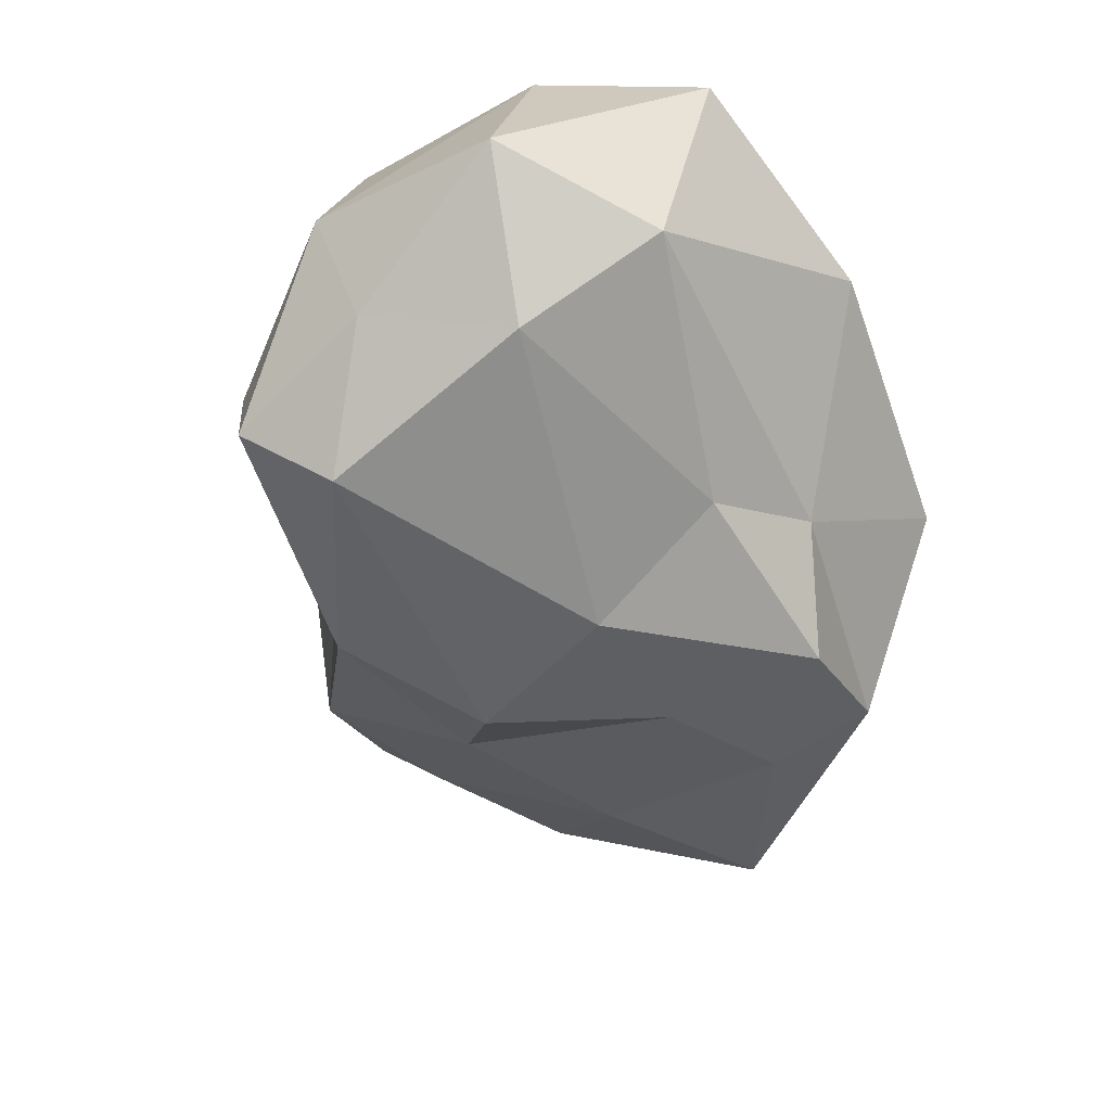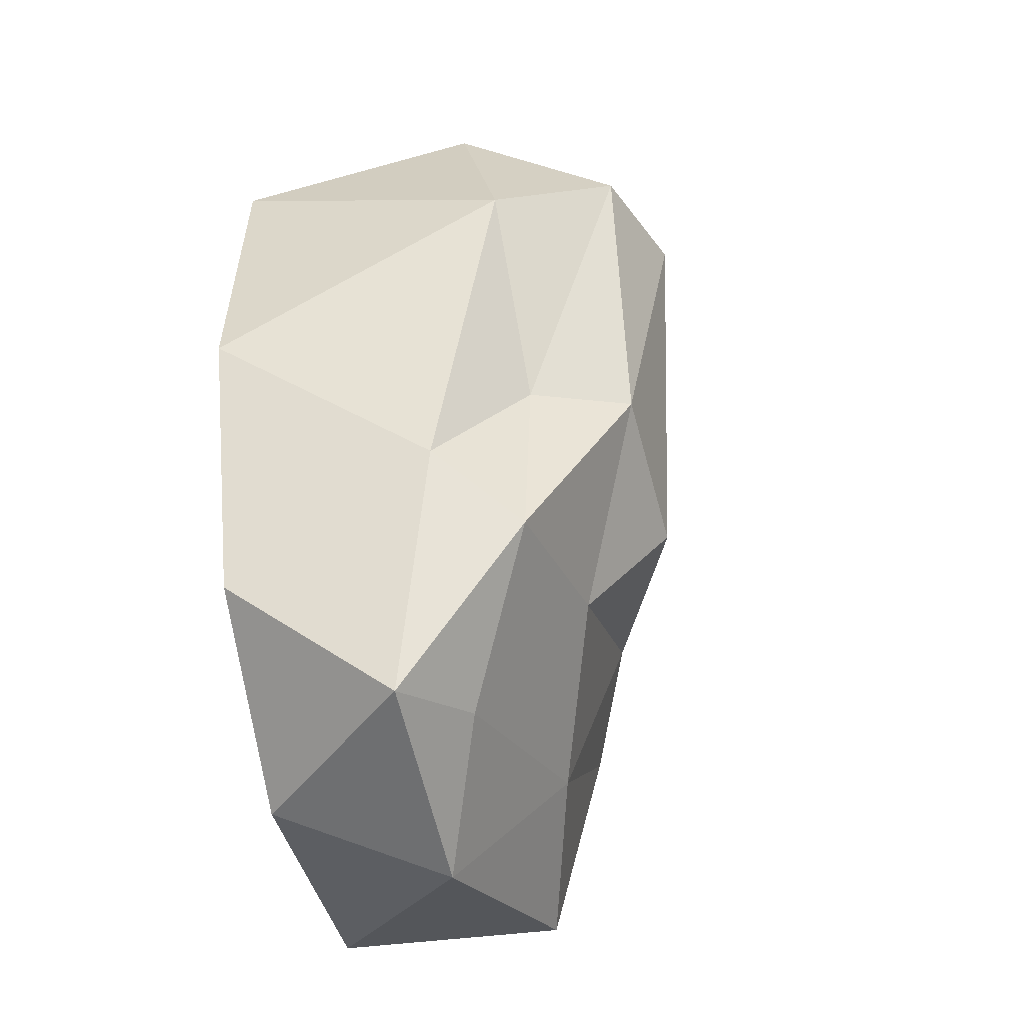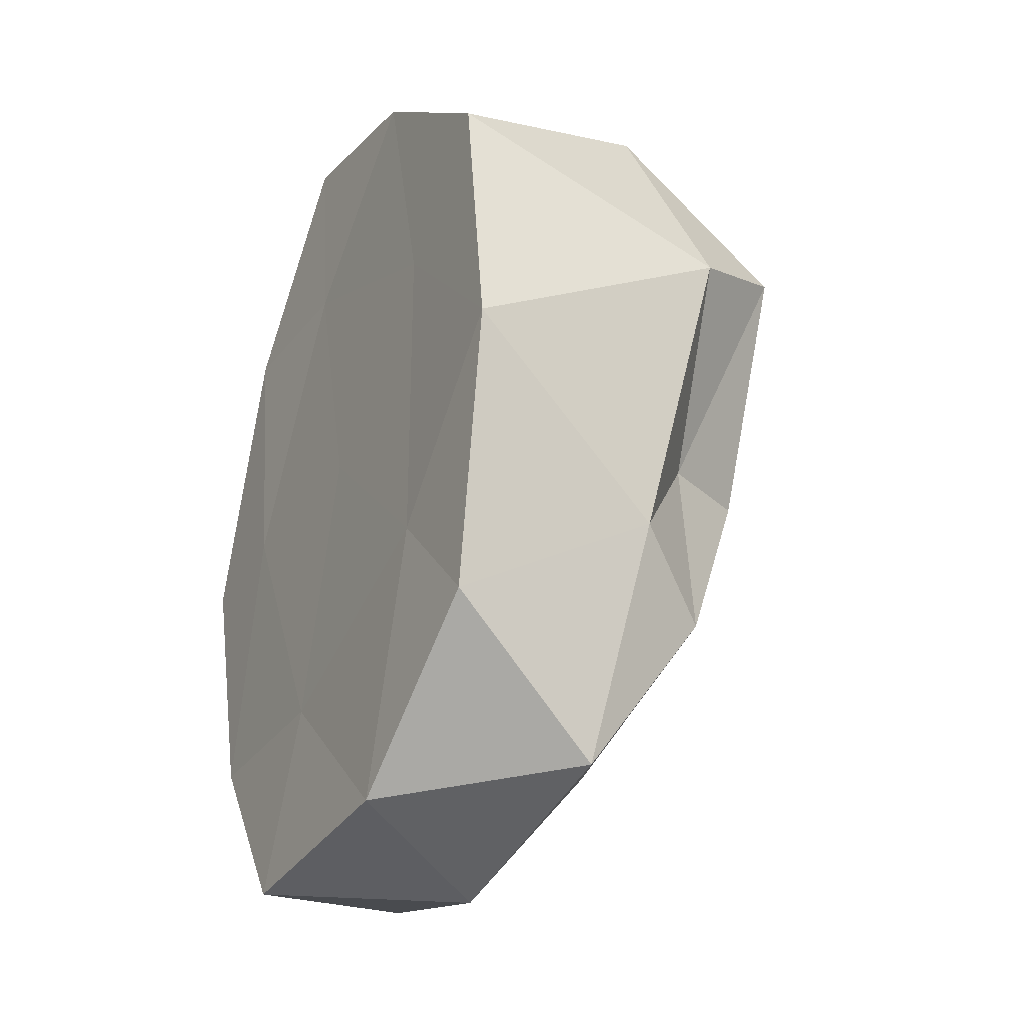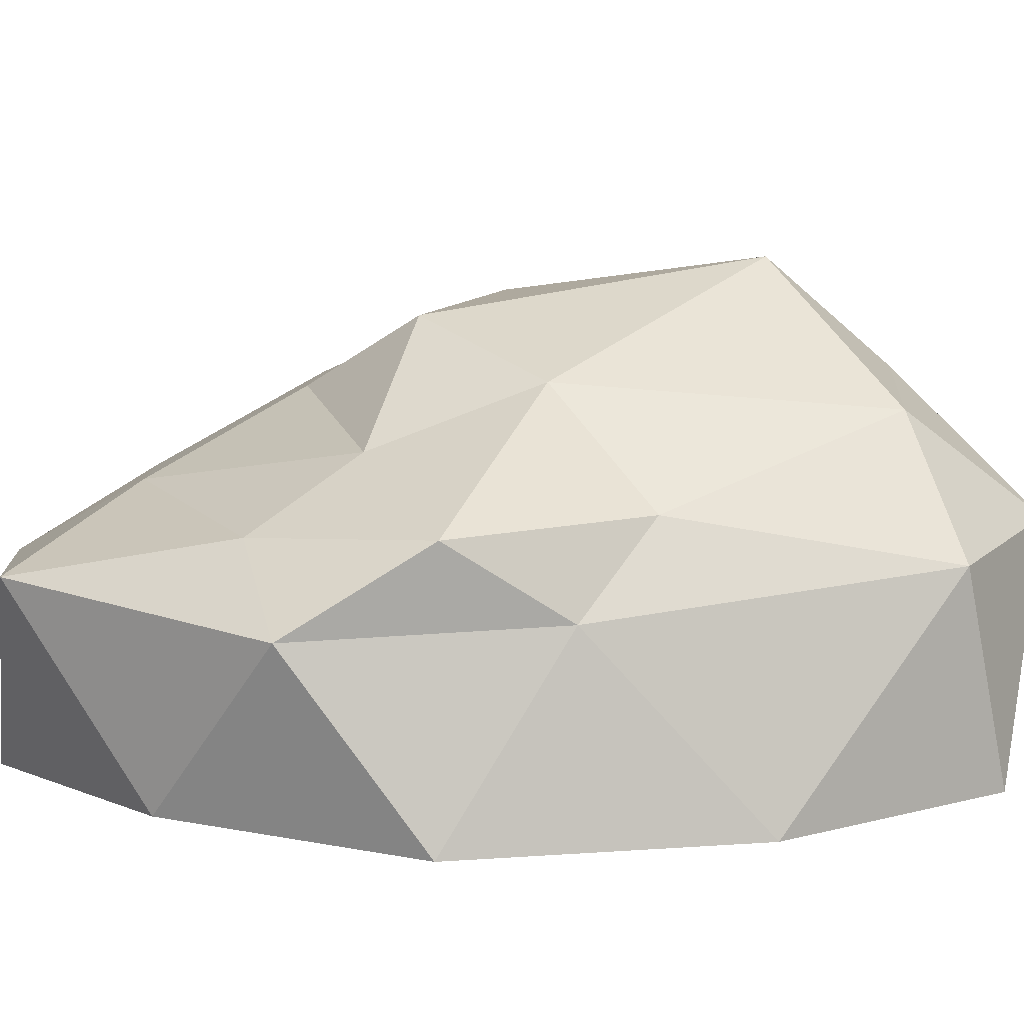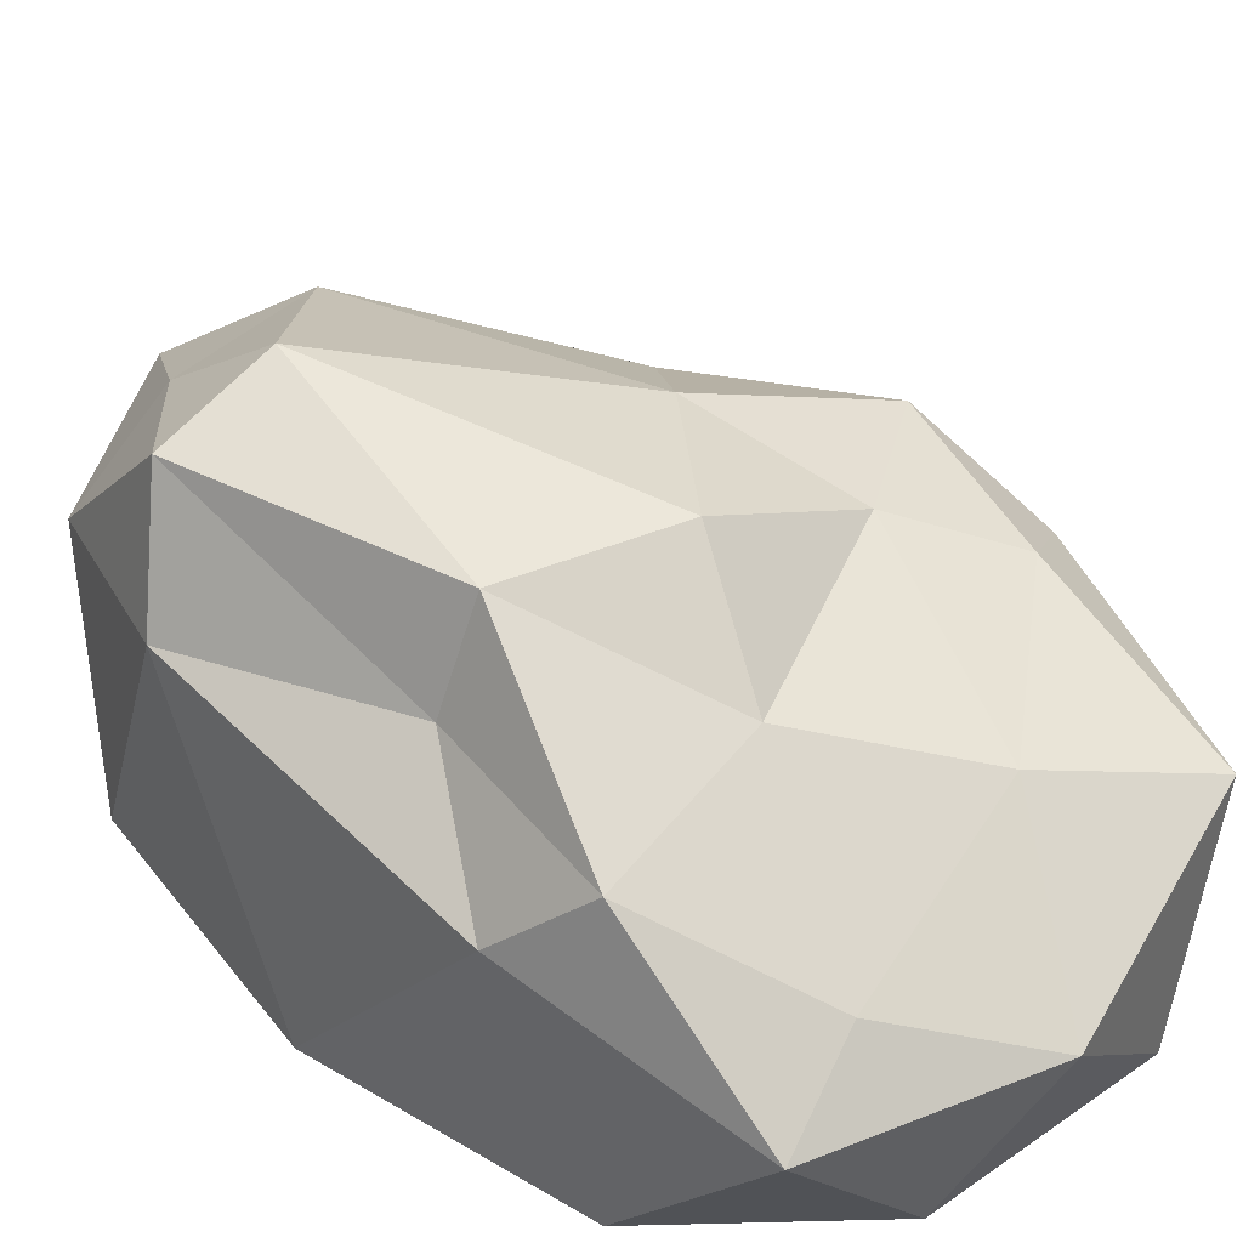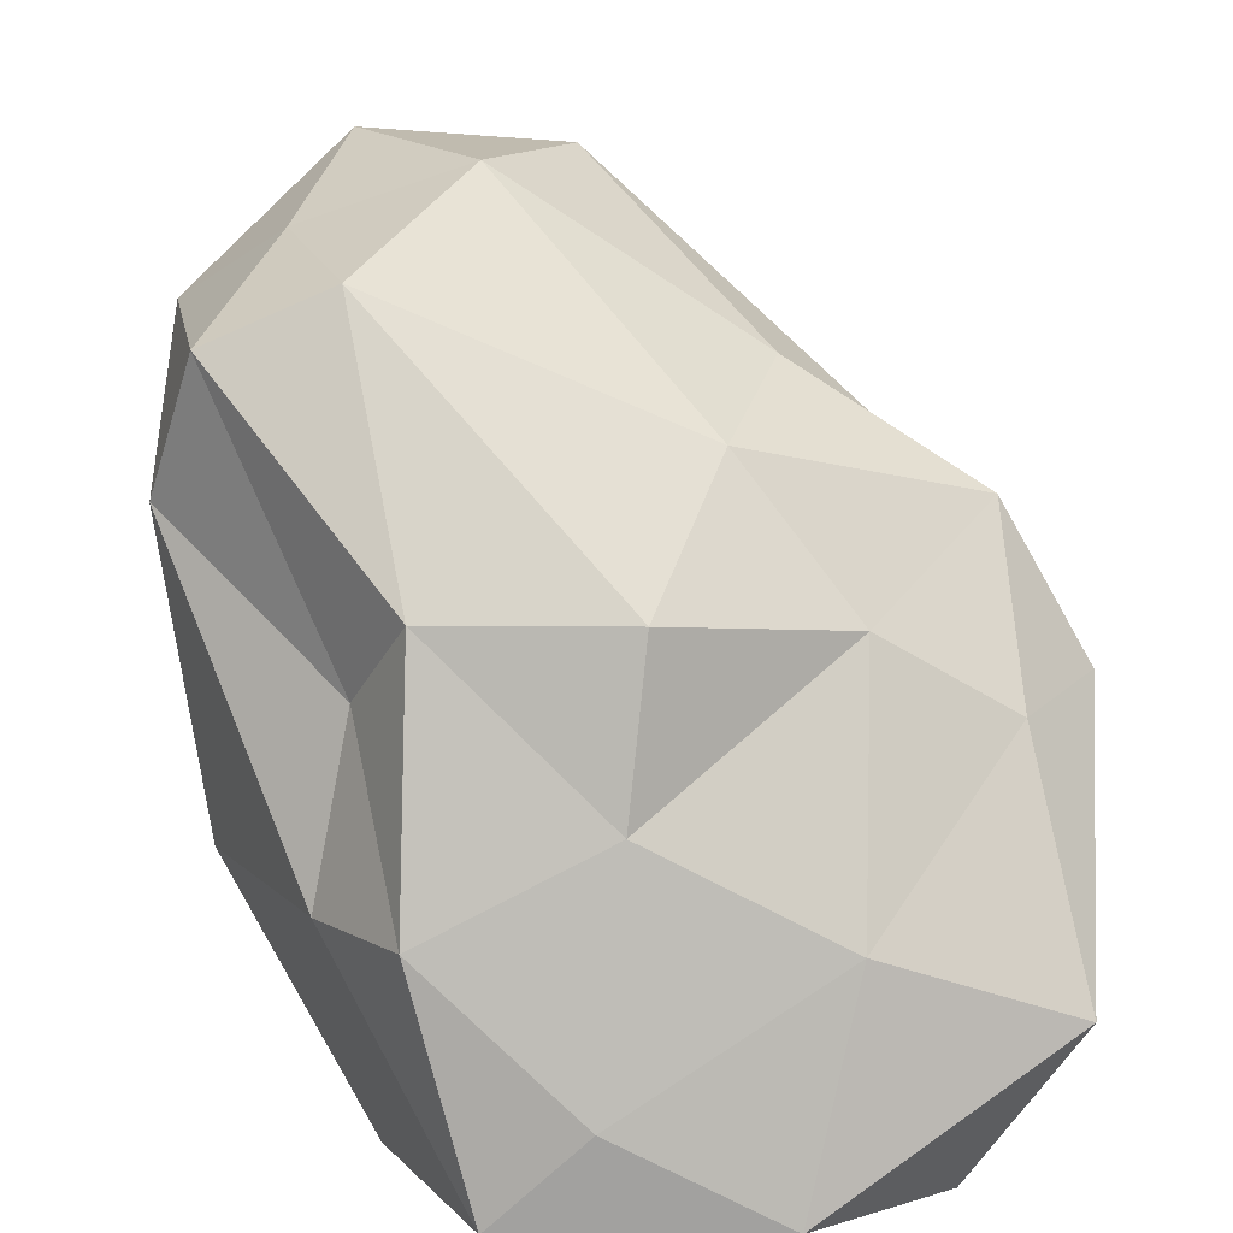
<metadata>
{"format":"obj","ext":"obj","renderer":"f3d","projection":"perspective","resolution":1024,"background":"white","views":[{"elev":39.4,"azim":-158.0,"up":"+Z"},{"elev":-40.9,"azim":107.1,"up":"+Z"},{"elev":-29.9,"azim":62.1,"up":"+Z"},{"elev":12.2,"azim":-80.8,"up":"+Y"},{"elev":47.1,"azim":136.4,"up":"+Y"},{"elev":67.1,"azim":161.7,"up":"+Y"}]}
</metadata>
<code>
o Icosphere_Icosphere.001
v 0.0186 -0.01952 -0.01172
v 0.6174 -0.01895 0.5188
v -0.1302 -0.03096 0.8751
v -0.6563 -0.02365 -0.02457
v -0.2378 -0.03636 -0.894
v 0.5746 -0.004519 -0.5592
v 0.315 0.6358 0.6485
v -0.3416 0.4826 0.2932
v -0.4931 0.4544 -0.3695
v 0.2912 0.4113 -0.7487
v 0.4389 0.5706 -0.08468
v 0.02535 0.7517 -0.1781
v -0.1168 -0.01957 0.502
v 0.365 -0.01622 0.302
v 0.2316 -0.01669 0.8154
v 0.6888 -0.0192 -0.01602
v 0.3641 -0.01527 -0.3337
v -0.3951 -0.02609 -0.00546
v -0.4437 -0.03387 0.5071
v -0.1297 -0.01843 -0.528
v -0.5223 -0.02016 -0.5281
v 0.2296 -0.0218 -0.8554
v 0.6274 0.5517 0.3171
v 0.5788 0.4081 -0.3192
v 0.146 0.3971 0.9295
v 0.4967 0.4349 0.697
v -0.496 0.3312 0.1807
v -0.1859 0.3795 0.8001
v -0.4422 0.3599 -0.8055
v -0.6509 0.3219 -0.2839
v 0.4846 0.3201 -0.8109
v 0.04858 0.2903 -0.9476
v 0.5093 0.7758 0.4178
v 0.00309 0.6092 0.6831
v -0.5741 0.48 -0.03036
v -0.1442 0.4731 -0.6421
v 0.48 0.57 -0.4614
v 0.2804 0.8384 0.4189
v 0.3416 0.7589 -0.07484
v -0.1826 0.6721 0.08454
v -0.2996 0.5645 -0.2102
v 0.1345 0.6008 -0.4109
f 1 14 13
f 2 14 16
f 1 13 18
f 1 18 20
f 1 20 17
f 2 16 23
f 3 15 25
f 4 19 27
f 5 21 29
f 6 22 31
f 2 23 26
f 3 25 28
f 4 27 30
f 5 29 32
f 6 31 24
f 7 33 38
f 8 34 40
f 9 35 41
f 10 36 42
f 11 37 39
f 39 42 12
f 39 37 42
f 37 10 42
f 42 41 12
f 42 36 41
f 36 9 41
f 41 40 12
f 41 35 40
f 35 8 40
f 40 38 12
f 40 34 38
f 34 7 38
f 38 39 12
f 38 33 39
f 33 11 39
f 24 37 11
f 24 31 37
f 31 10 37
f 32 36 10
f 32 29 36
f 29 9 36
f 30 35 9
f 30 27 35
f 27 8 35
f 28 34 8
f 28 25 34
f 25 7 34
f 26 33 7
f 26 23 33
f 23 11 33
f 31 32 10
f 31 22 32
f 22 5 32
f 29 30 9
f 29 21 30
f 21 4 30
f 27 28 8
f 27 19 28
f 19 3 28
f 25 26 7
f 25 15 26
f 15 2 26
f 23 24 11
f 23 16 24
f 16 6 24
f 17 22 6
f 17 20 22
f 20 5 22
f 20 21 5
f 20 18 21
f 18 4 21
f 18 19 4
f 18 13 19
f 13 3 19
f 16 17 6
f 16 14 17
f 14 1 17
f 13 15 3
f 13 14 15
f 14 2 15

</code>
